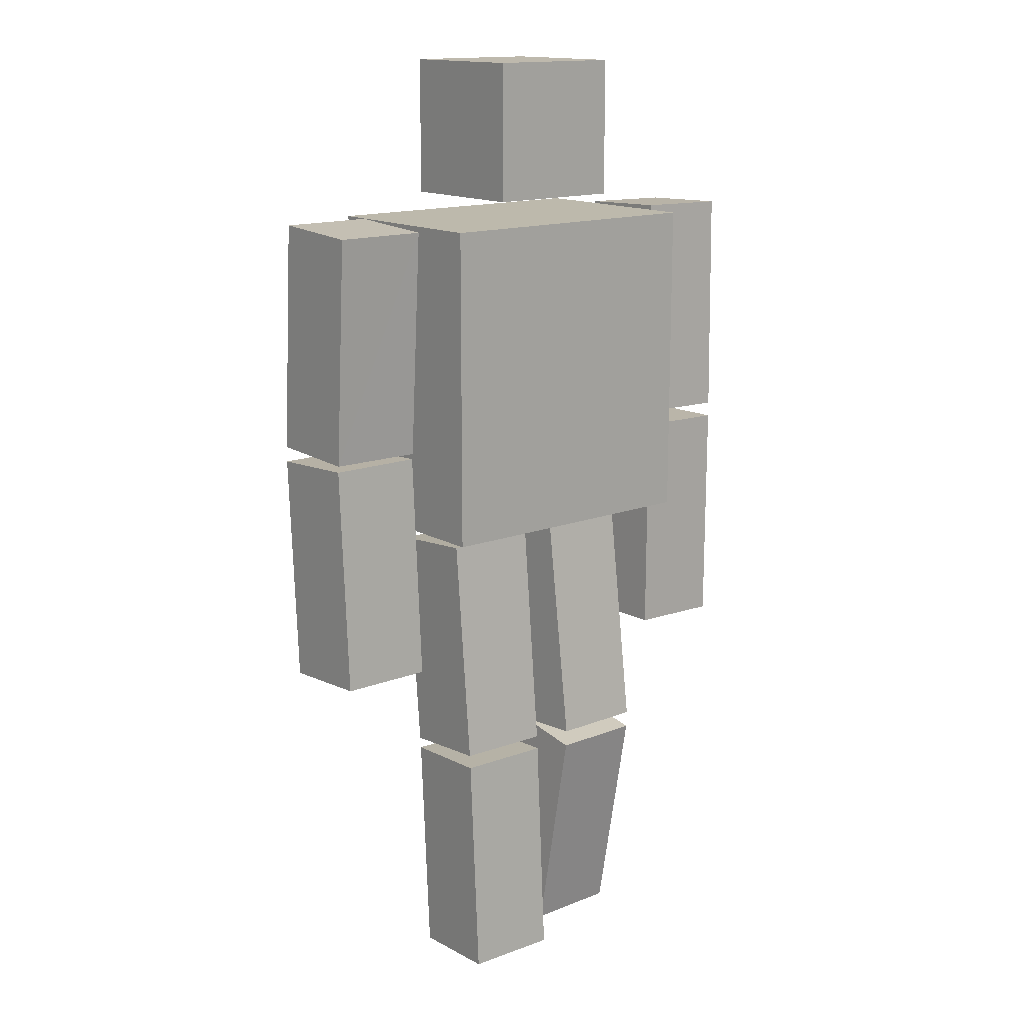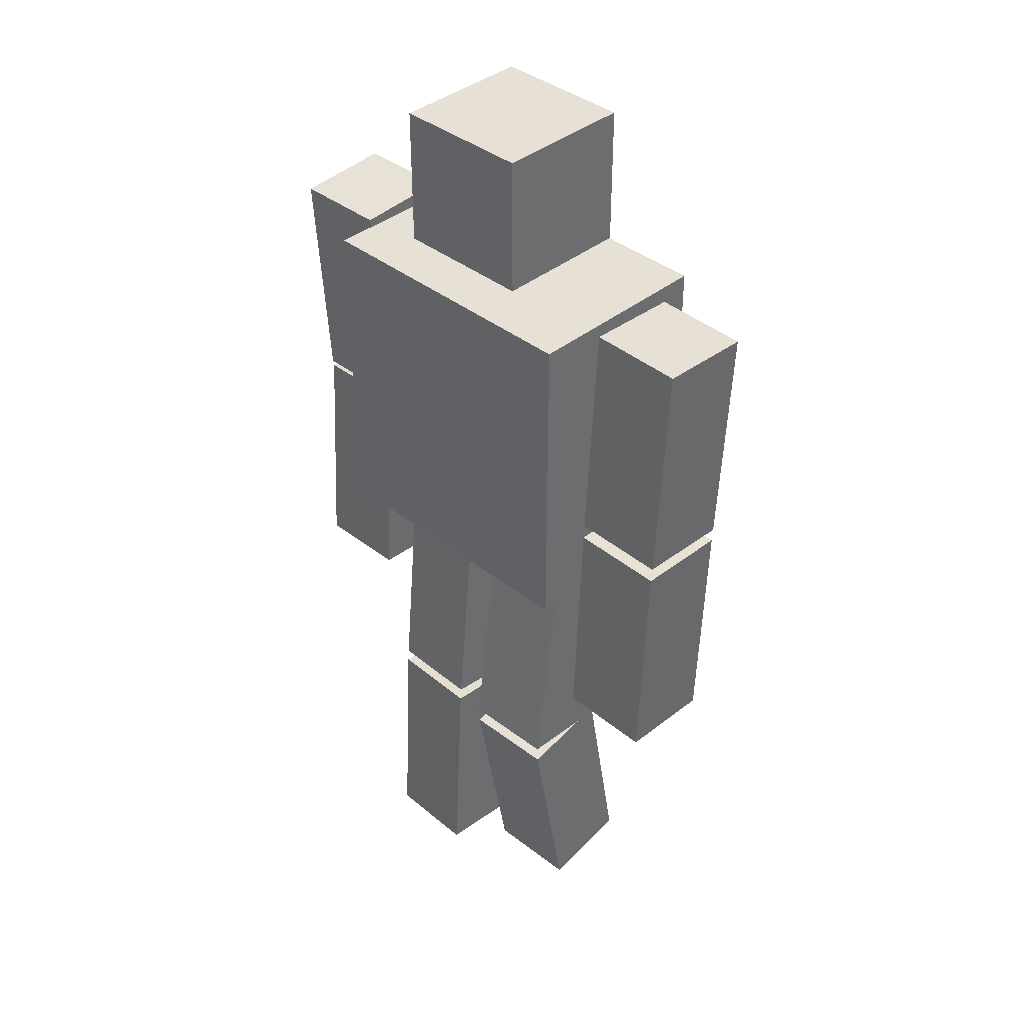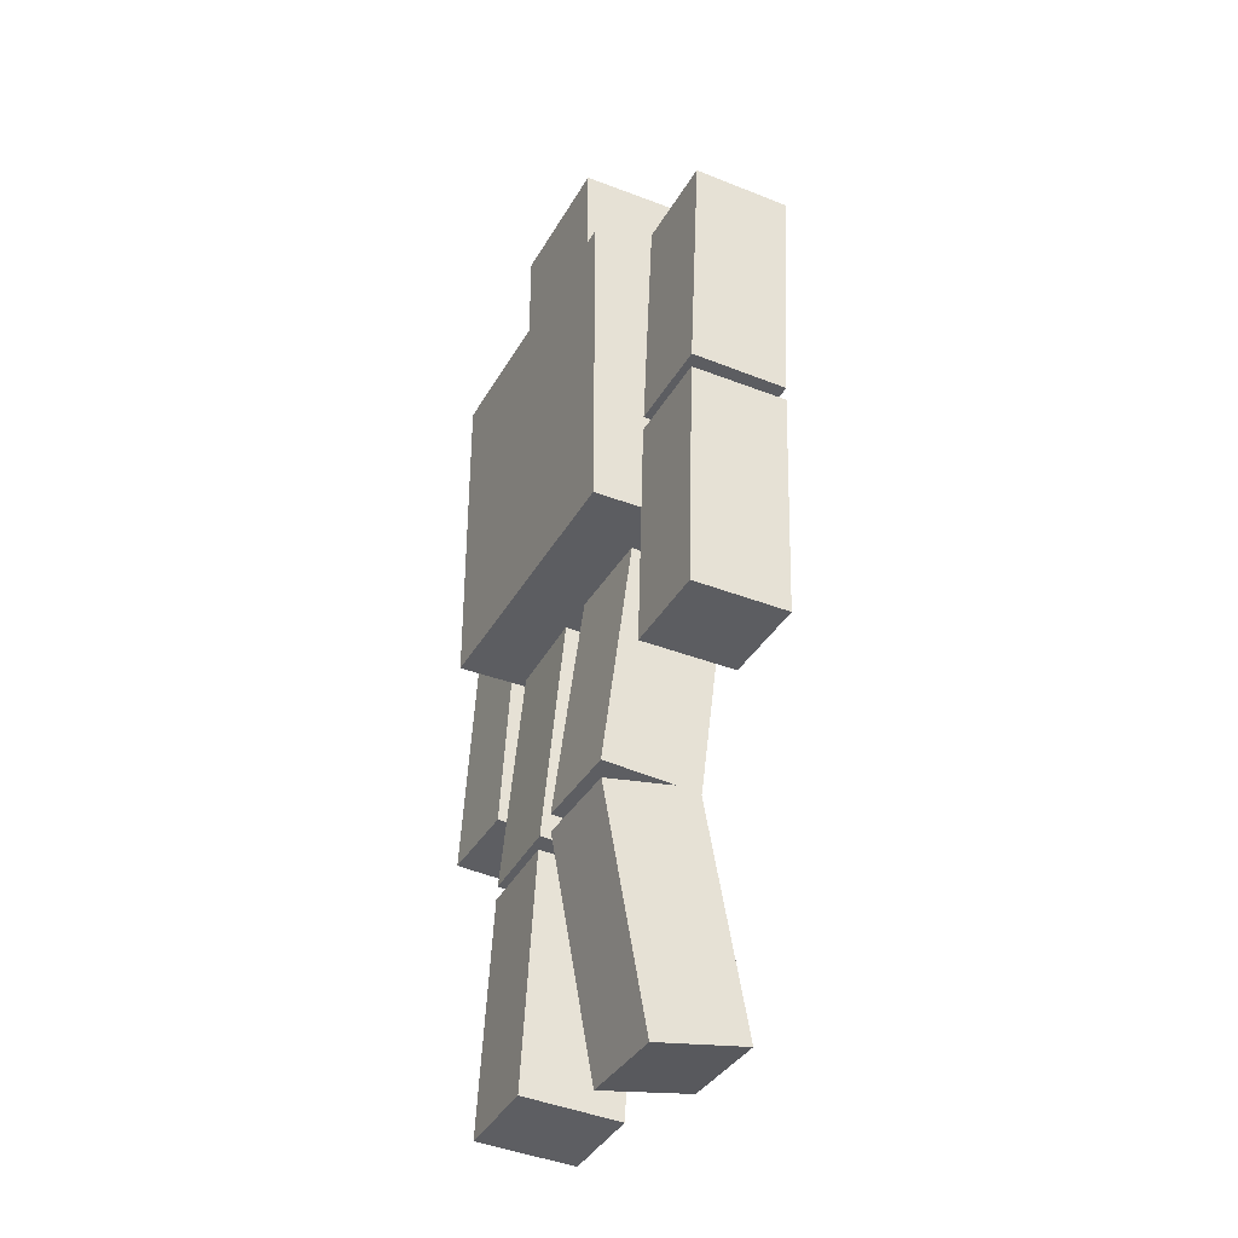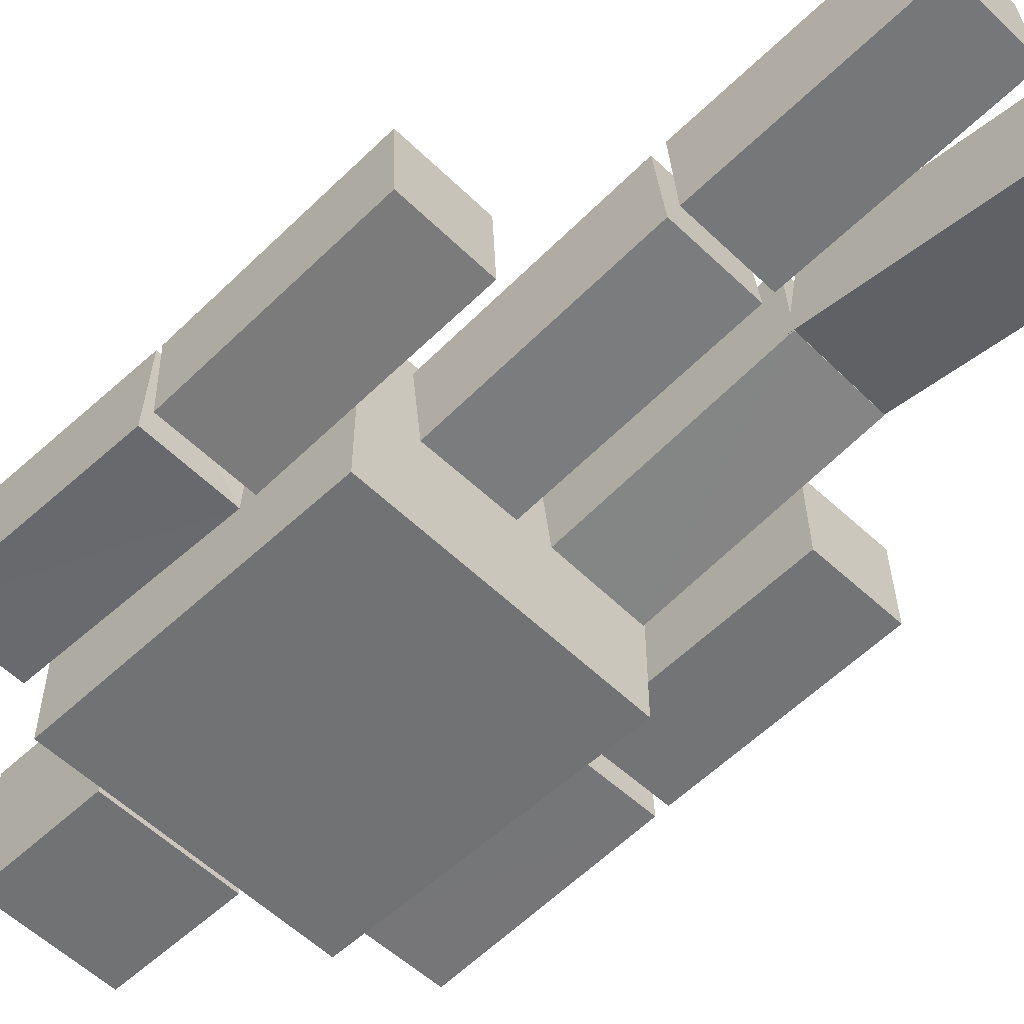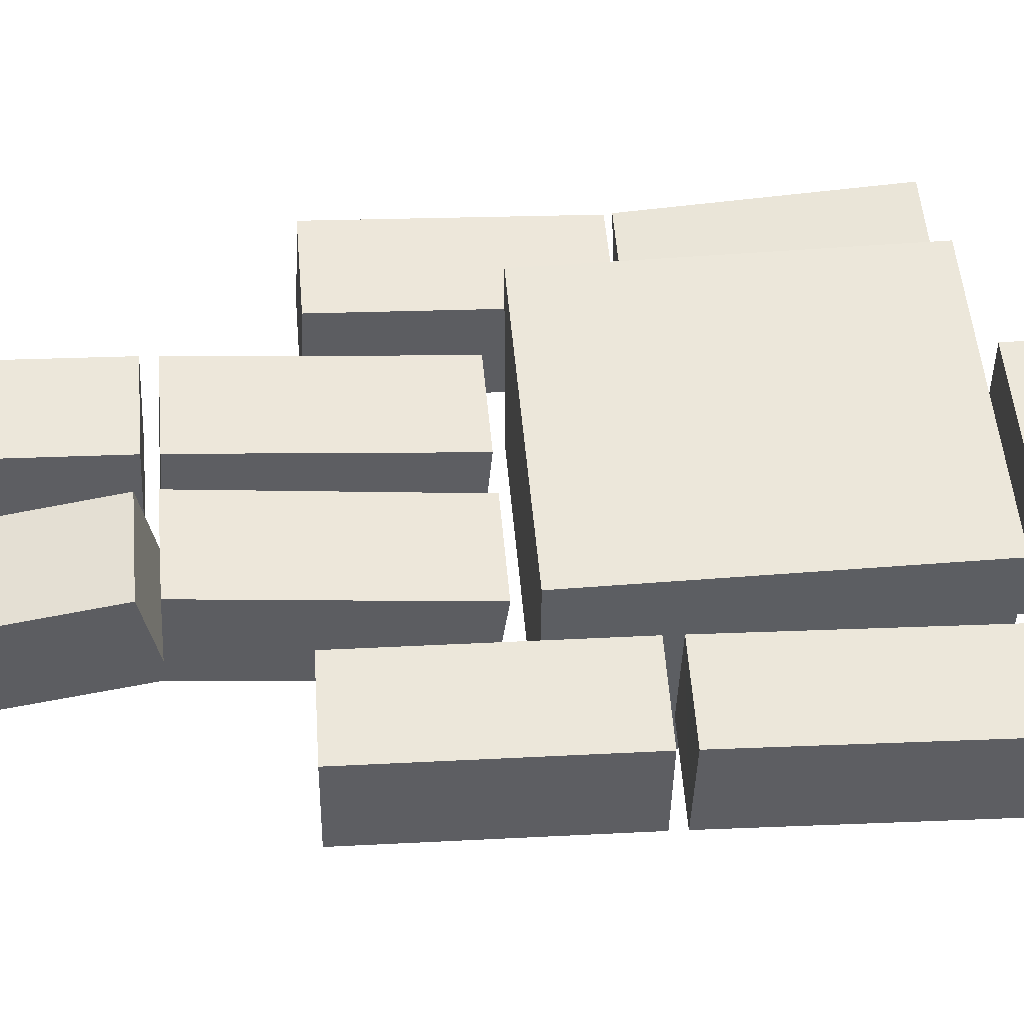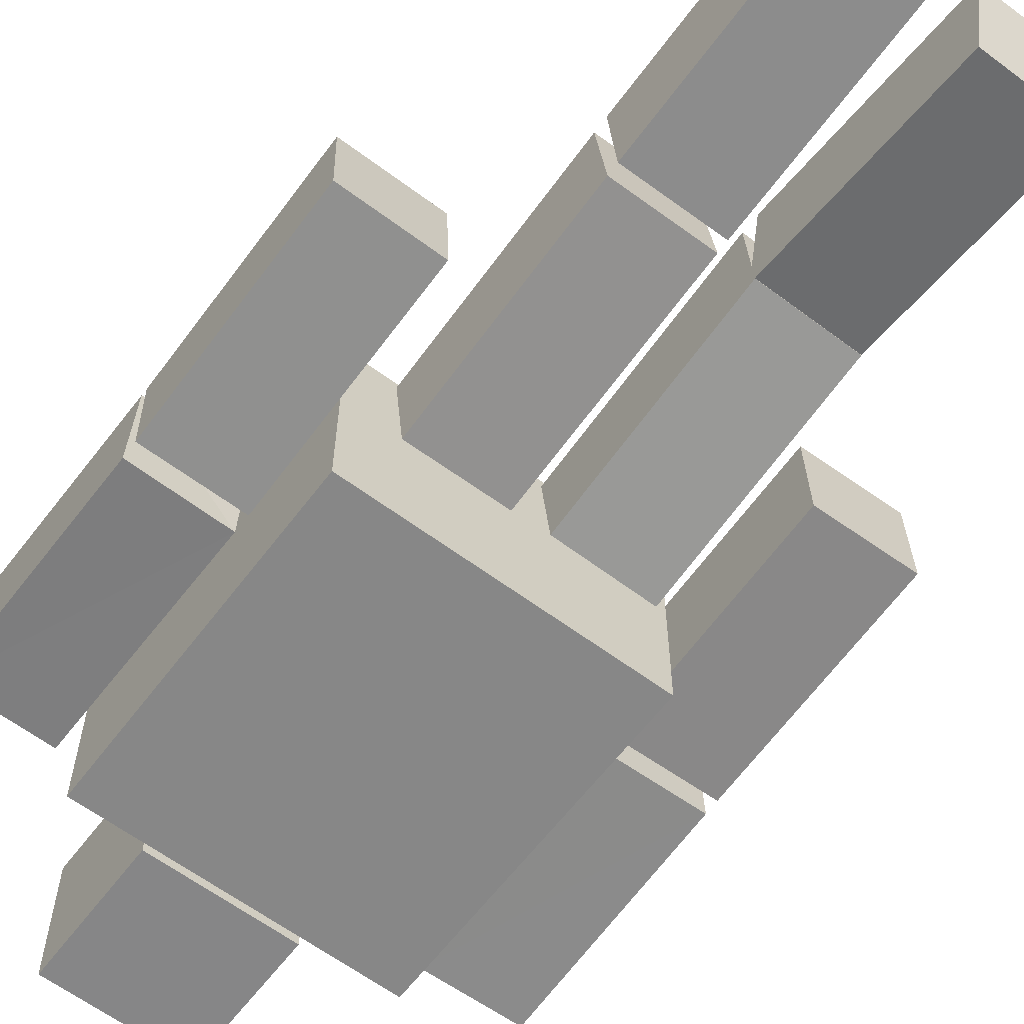
<metadata>
{"format":"obj","ext":"obj","renderer":"f3d","projection":"perspective","resolution":1024,"background":"white","views":[{"elev":15.0,"azim":-39.3,"up":"+Y"},{"elev":39.1,"azim":44.8,"up":"+Y"},{"elev":-37.0,"azim":63.7,"up":"+Y"},{"elev":-55.6,"azim":-45.5,"up":"+Z"},{"elev":51.0,"azim":85.1,"up":"+Z"},{"elev":-62.3,"azim":-37.0,"up":"+Z"}]}
</metadata>
<code>
o Cube.005_Cube.008
v 0.6585 -0.5736 0.2485
v 0.6611 -0.5804 -0.1561
v 1.063 -0.5815 0.2512
v 1.066 -0.5883 -0.1534
v 0.6781 0.426 0.2318
v 0.6807 0.4192 -0.1727
v 1.085 0.4113 -0.17
v 1.083 0.4181 0.2345
v 0.07889 -2.063 0.1352
v 0.07184 -1.989 -0.2626
v 0.4834 -2.063 0.1281
v 0.4764 -1.989 -0.2697
v 0.08175 -1.079 0.3166
v 0.0747 -1.006 -0.08126
v 0.4792 -1.006 -0.0884
v 0.4863 -1.079 0.3094
v 0.6992 1.491 0.1962
v 0.7017 1.477 -0.2082
v 1.104 1.483 0.1989
v 1.106 1.469 -0.2054
v 0.07833 0.002855 0.1908
v 0.07174 -0.046 -0.2108
v 0.4829 0.003322 0.1841
v 0.4763 -0.04554 -0.2175
v 0.6794 0.4915 0.2295
v 0.6819 0.4781 -0.1748
v 1.086 0.4709 -0.1717
v 1.084 0.4832 0.2323
v 0.08168 -1.005 0.3189
v 0.07488 -1.03 -0.08815
v 0.4794 -1.029 -0.09494
v 0.4862 -1.005 0.3119
v -0.6986 -0.5547 0.1987
v -0.7029 -0.578 -0.2052
v -1.103 -0.5541 0.203
v -1.107 -0.5774 -0.2009
v -0.6978 0.4436 0.1412
v -0.7021 0.4204 -0.2627
v -1.107 0.4209 -0.2585
v -1.102 0.4442 0.1454
v -0.08024 -2.058 0.3471
v -0.07058 -2.08 -0.05676
v -0.4847 -2.059 0.3375
v -0.4751 -2.081 -0.06639
v -0.08071 -1.06 0.2928
v -0.07105 -1.082 -0.1111
v -0.4755 -1.083 -0.1207
v -0.4852 -1.061 0.2831
v -0.6954 1.467 0.2082
v -0.6994 1.492 -0.1956
v -1.1 1.467 0.2123
v -1.104 1.493 -0.1916
v -0.08015 -0.002211 0.196
v -0.07055 -0.03914 -0.2068
v -0.4846 -0.002881 0.1864
v -0.475 -0.03981 -0.2164
v -0.6978 0.4687 0.1463
v -0.7018 0.4929 -0.2581
v -1.106 0.4885 -0.2574
v -1.102 0.4723 0.1497
v -0.0807 -0.9998 0.2884
v -0.07107 -1.034 -0.1154
v -0.4755 -1.035 -0.125
v -0.4852 -1 0.2788
v 0.63 0.07991 0.42
v 0.63 1.48 0.42
v 0.63 0.07991 -0.42
v 0.63 1.48 -0.42
v -0.63 0.07991 0.42
v -0.63 1.48 0.42
v -0.63 0.07991 -0.42
v -0.63 1.48 -0.42
v 0.3002 1.58 0.2999
v 0.3 2.18 0.3007
v 0.2997 1.58 -0.3001
v 0.2995 2.18 -0.2993
v -0.2998 1.579 0.3004
v -0.3 2.179 0.3011
v -0.3003 1.58 -0.2996
v -0.3005 2.18 -0.2989
f 4 1 2
f 8 1 3
f 4 8 3
f 6 4 2
f 5 2 1
f 10 11 9
f 16 9 11
f 15 11 12
f 10 15 12
f 9 14 10
f 17 26 25
f 18 27 26
f 27 19 28
f 19 25 28
f 20 17 19
f 21 30 29
f 30 24 31
f 31 23 32
f 32 21 29
f 22 23 24
f 25 27 28
f 7 5 8
f 16 14 13
f 32 30 31
f 34 35 36
f 33 40 35
f 36 40 39
f 36 38 34
f 34 37 33
f 41 44 42
f 41 48 43
f 43 47 44
f 44 46 42
f 41 46 45
f 57 50 49
f 58 52 50
f 60 52 59
f 60 49 51
f 51 50 52
f 62 53 61
f 62 56 54
f 63 55 56
f 64 53 55
f 56 53 54
f 67 66 65
f 71 68 67
f 69 72 71
f 65 70 69
f 65 71 67
f 70 68 72
f 73 76 74
f 75 80 76
f 77 80 79
f 73 78 77
f 73 79 75
f 78 76 80
f 60 58 57
f 40 38 39
f 45 47 48
f 64 62 61
f 4 3 1
f 8 5 1
f 4 7 8
f 6 7 4
f 5 6 2
f 10 12 11
f 16 13 9
f 15 16 11
f 10 14 15
f 9 13 14
f 17 18 26
f 18 20 27
f 27 20 19
f 19 17 25
f 20 18 17
f 21 22 30
f 30 22 24
f 31 24 23
f 32 23 21
f 22 21 23
f 25 26 27
f 7 6 5
f 16 15 14
f 32 29 30
f 34 33 35
f 33 37 40
f 36 35 40
f 36 39 38
f 34 38 37
f 41 43 44
f 41 45 48
f 43 48 47
f 44 47 46
f 41 42 46
f 57 58 50
f 58 59 52
f 60 51 52
f 60 57 49
f 51 49 50
f 62 54 53
f 62 63 56
f 63 64 55
f 64 61 53
f 56 55 53
f 67 68 66
f 71 72 68
f 69 70 72
f 65 66 70
f 65 69 71
f 70 66 68
f 73 75 76
f 75 79 80
f 77 78 80
f 73 74 78
f 73 77 79
f 78 74 76
f 60 59 58
f 40 37 38
f 45 46 47
f 64 63 62

</code>
